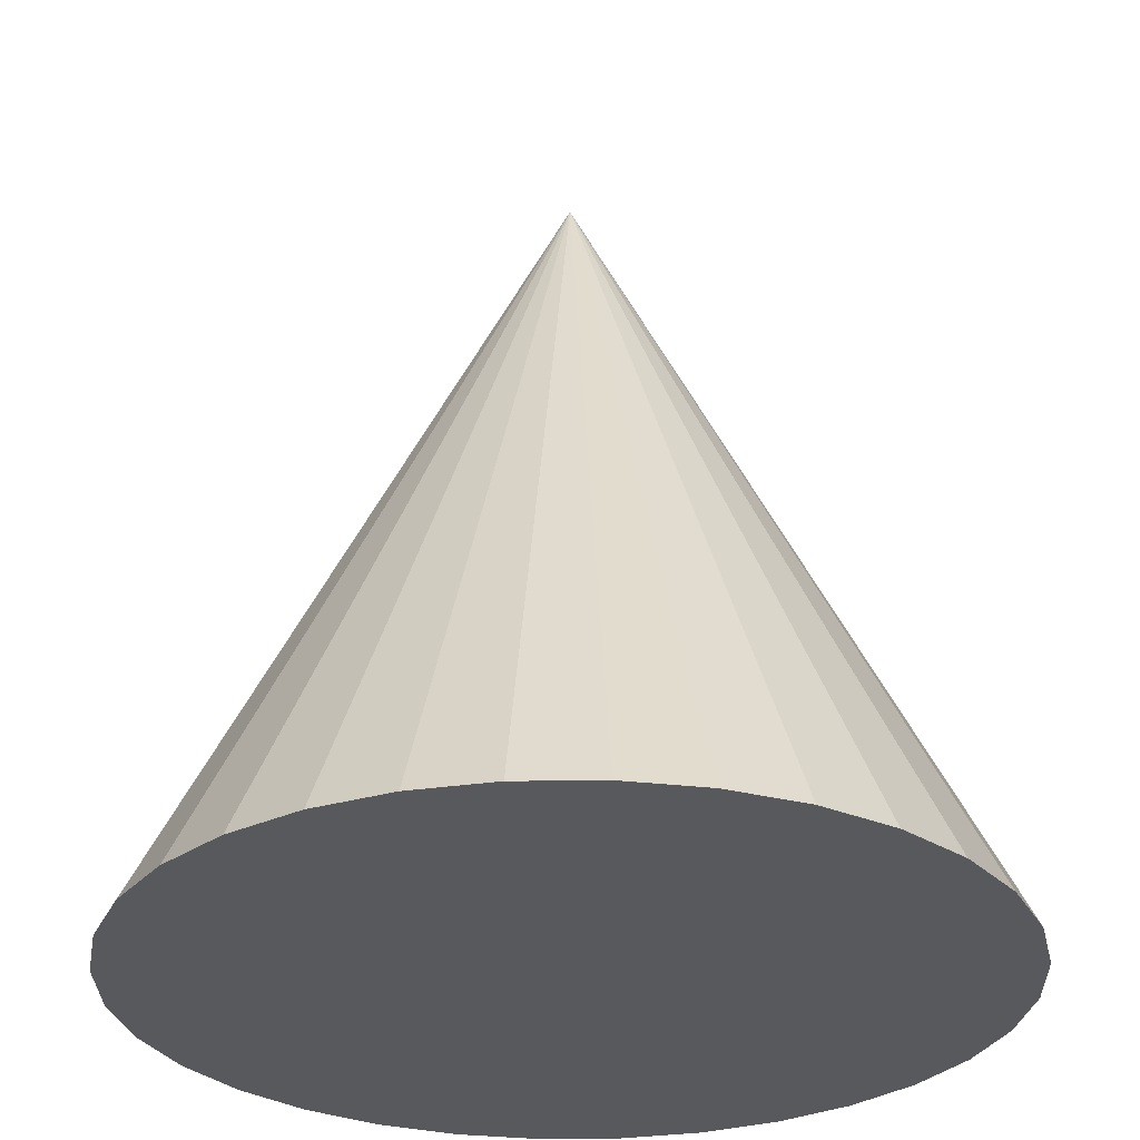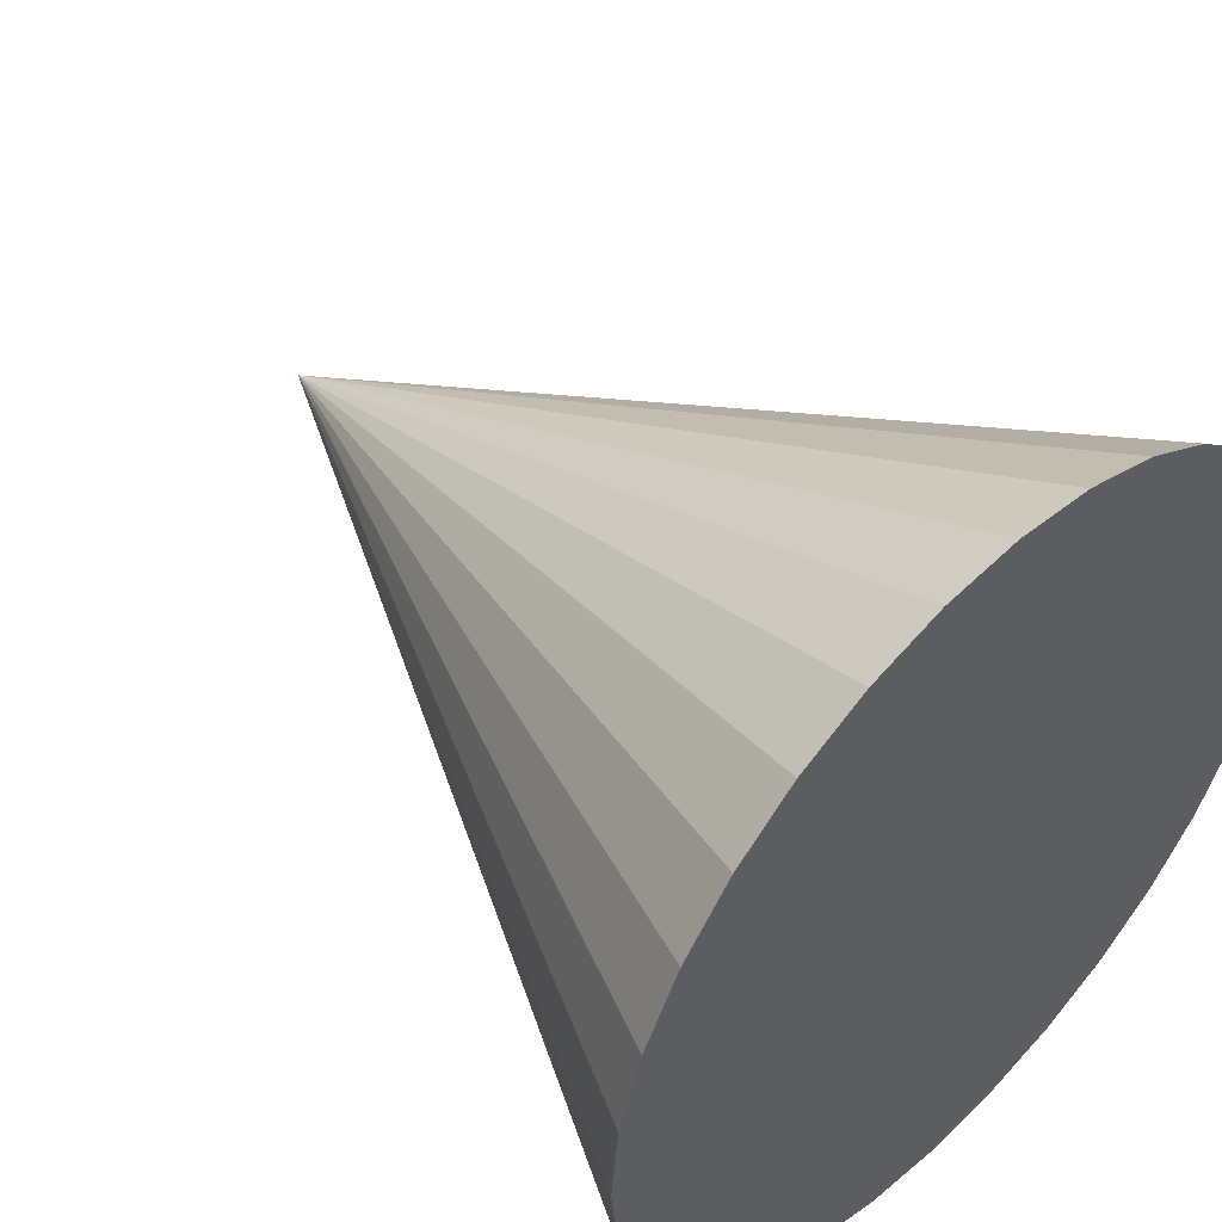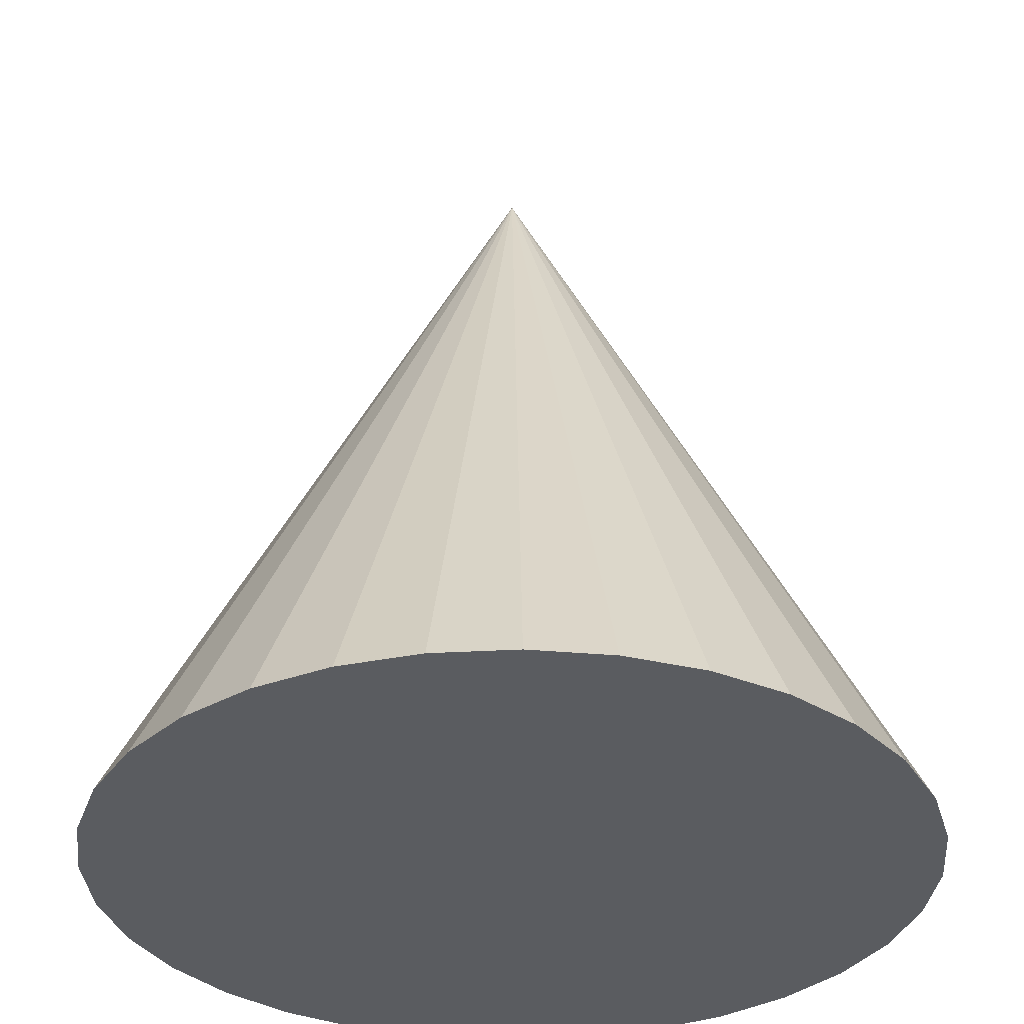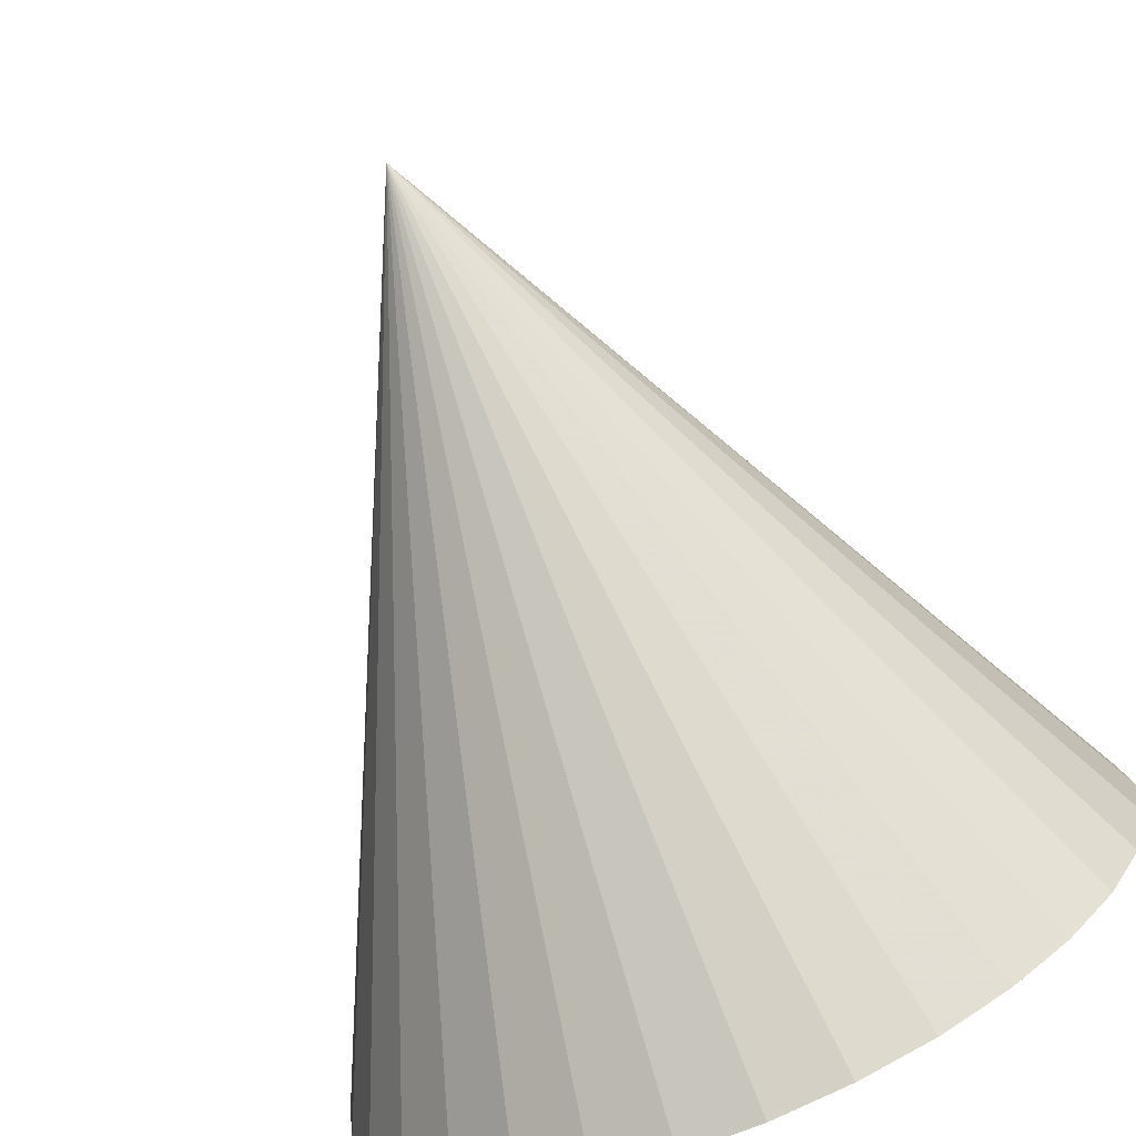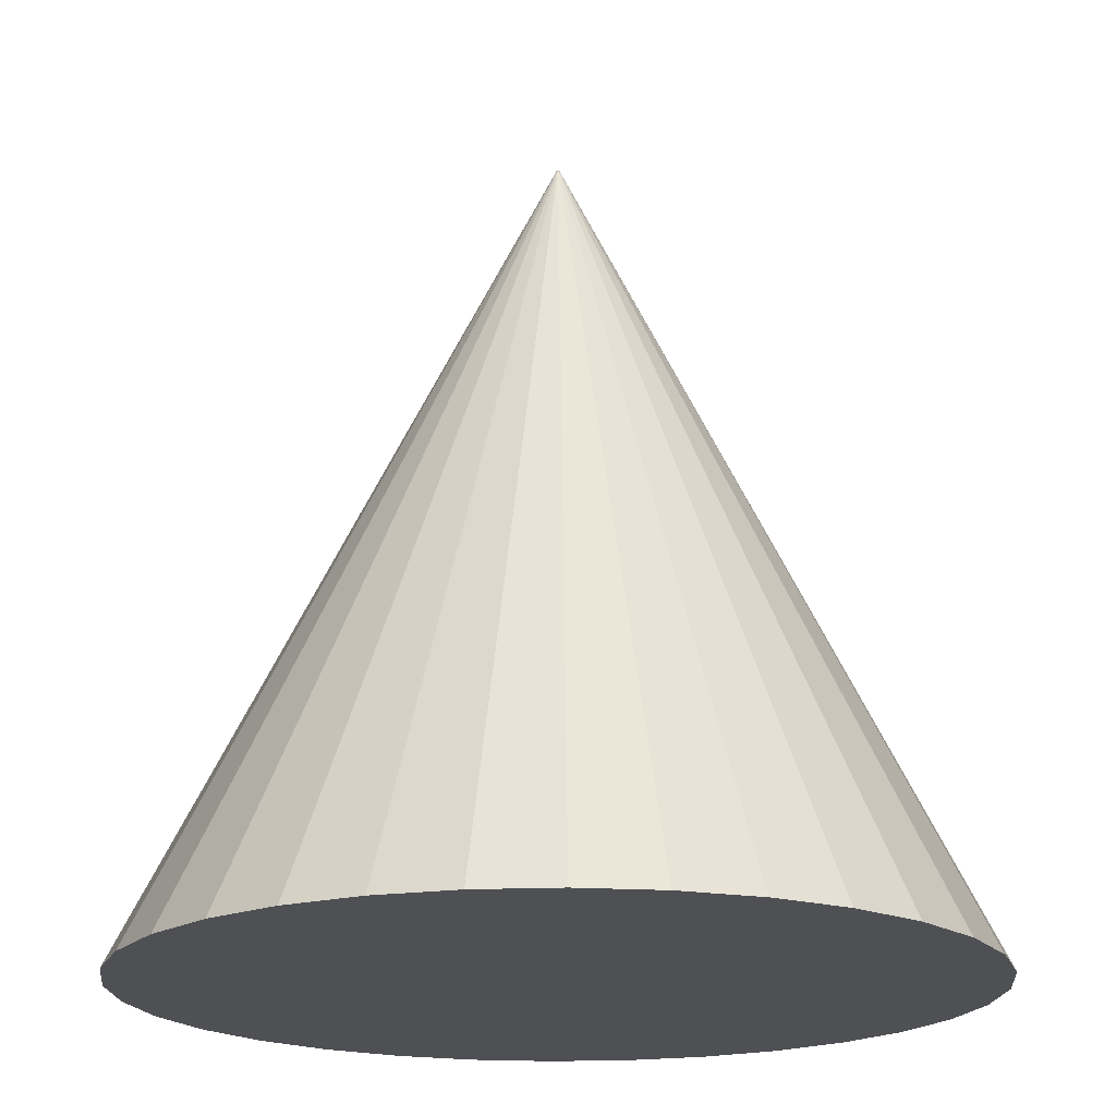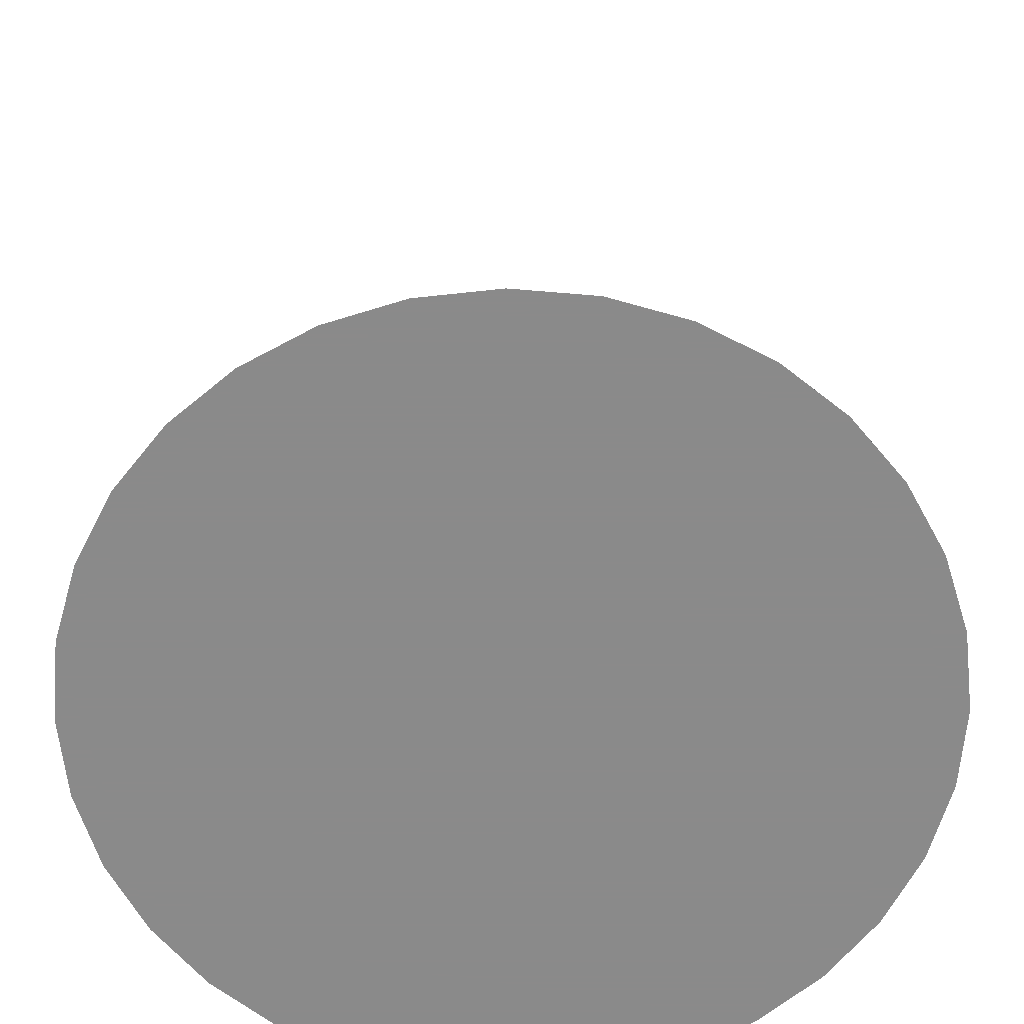
<metadata>
{"format":"obj","ext":"obj","renderer":"f3d","projection":"perspective","resolution":1024,"background":"white","views":[{"elev":-29.5,"azim":63.1,"up":"+Z"},{"elev":48.9,"azim":135.0,"up":"+Y"},{"elev":-33.8,"azim":-57.5,"up":"+Z"},{"elev":-77.2,"azim":23.6,"up":"+Y"},{"elev":-19.1,"azim":88.9,"up":"+Z"},{"elev":-63.6,"azim":135.7,"up":"+Z"}]}
</metadata>
<code>
v 0 1 -1
v 1.187e-07 2.384e-07 1
v 0.1951 0.9808 -1
v 0.3827 0.9239 -1
v 0.5556 0.8315 -1
v 0.7071 0.7071 -1
v 0.8315 0.5556 -1
v 0.9239 0.3827 -1
v 0.9808 0.1951 -1
v 1 7.55e-08 -1
v 0.9808 -0.1951 -1
v 0.9239 -0.3827 -1
v 0.8315 -0.5556 -1
v 0.7071 -0.7071 -1
v 0.5556 -0.8315 -1
v 0.3827 -0.9239 -1
v 0.1951 -0.9808 -1
v -3.258e-07 -1 -1
v -0.1951 -0.9808 -1
v -0.3827 -0.9239 -1
v -0.5556 -0.8315 -1
v -0.7071 -0.7071 -1
v -0.8315 -0.5556 -1
v -0.9239 -0.3827 -1
v -0.9808 -0.1951 -1
v -1 9.656e-07 -1
v -0.9808 0.1951 -1
v -0.9239 0.3827 -1
v -0.8315 0.5556 -1
v -0.7071 0.7071 -1
v -0.5556 0.8315 -1
v -0.3827 0.9239 -1
v -0.1951 0.9808 -1
f 1 2 3
f 3 2 4
f 4 2 5
f 5 2 6
f 6 2 7
f 7 2 8
f 8 2 9
f 9 2 10
f 10 2 11
f 11 2 12
f 12 2 13
f 13 2 14
f 14 2 15
f 15 2 16
f 16 2 17
f 17 2 18
f 18 2 19
f 19 2 20
f 20 2 21
f 21 2 22
f 22 2 23
f 23 2 24
f 24 2 25
f 25 2 26
f 26 2 27
f 27 2 28
f 28 2 29
f 29 2 30
f 30 2 31
f 31 2 32
f 32 2 33
f 33 2 1
f 17 25 33
f 33 1 3
f 3 4 5
f 5 6 7
f 7 8 9
f 9 10 11
f 11 12 13
f 13 14 15
f 15 16 17
f 17 18 19
f 19 20 21
f 21 22 23
f 23 24 25
f 25 26 27
f 27 28 29
f 29 30 31
f 31 32 33
f 33 3 5
f 5 7 9
f 9 11 13
f 13 15 17
f 17 19 21
f 21 23 25
f 25 27 29
f 29 31 33
f 33 5 9
f 9 13 17
f 17 21 25
f 25 29 33
f 33 9 17

</code>
